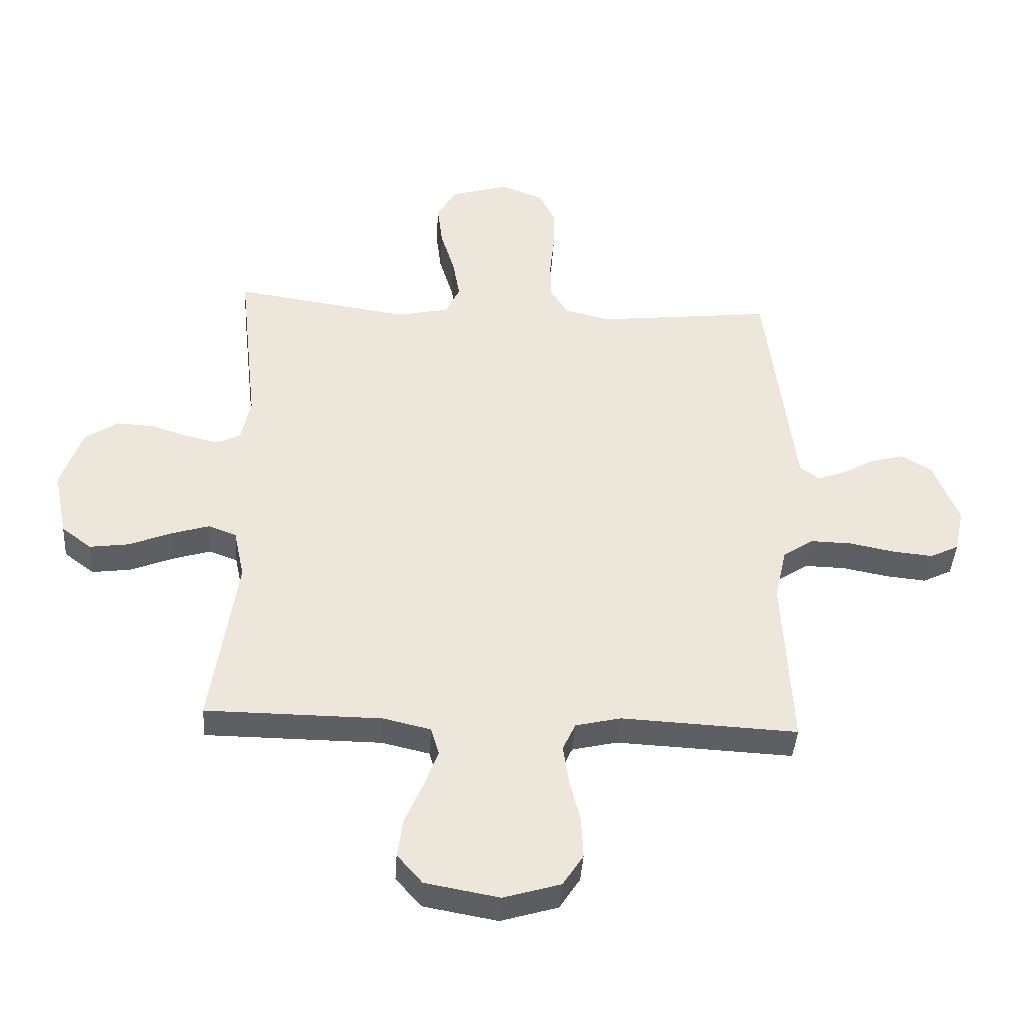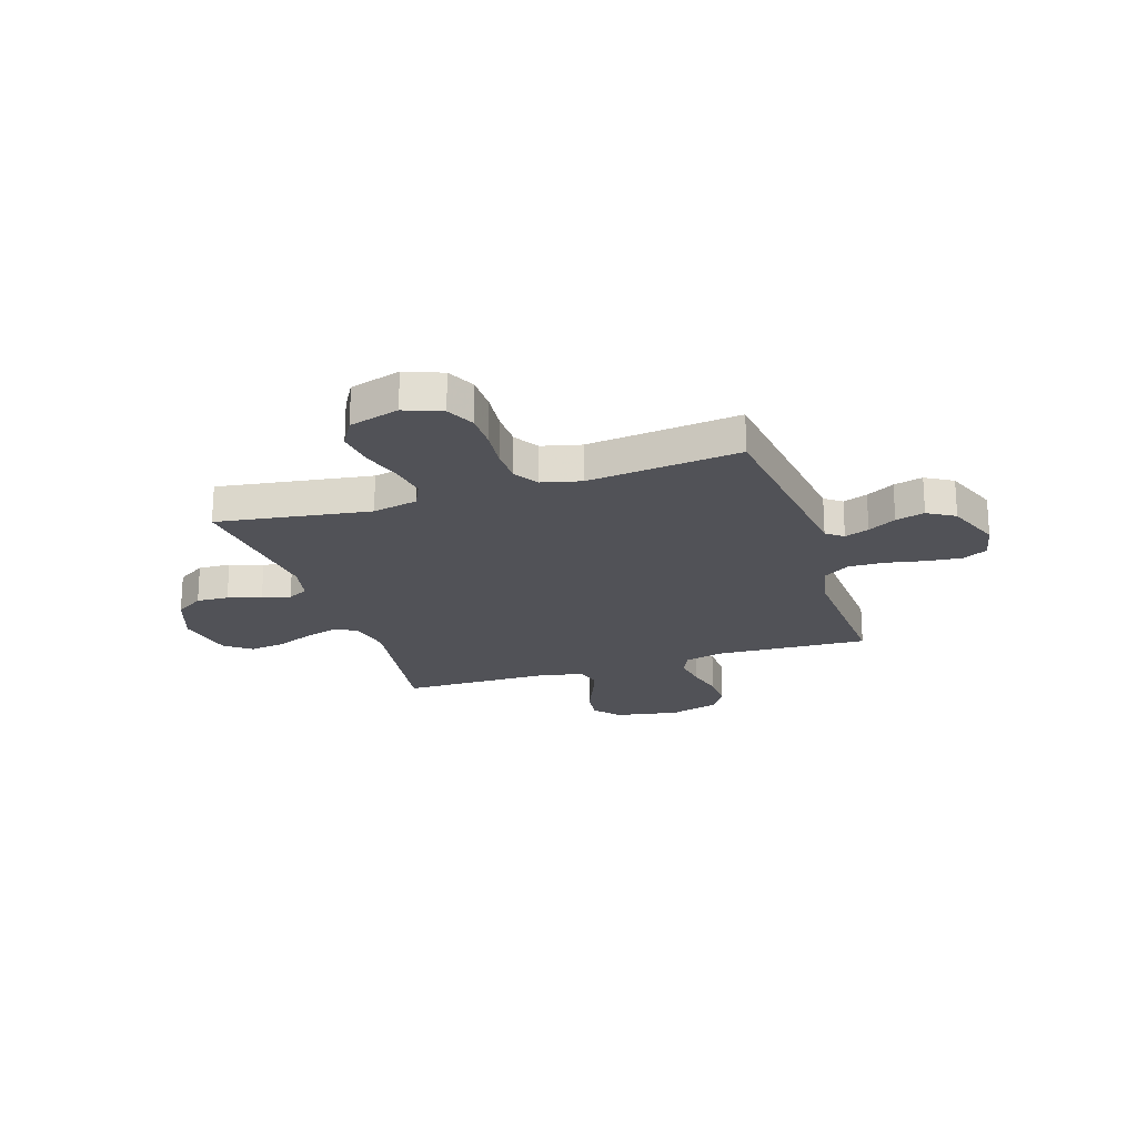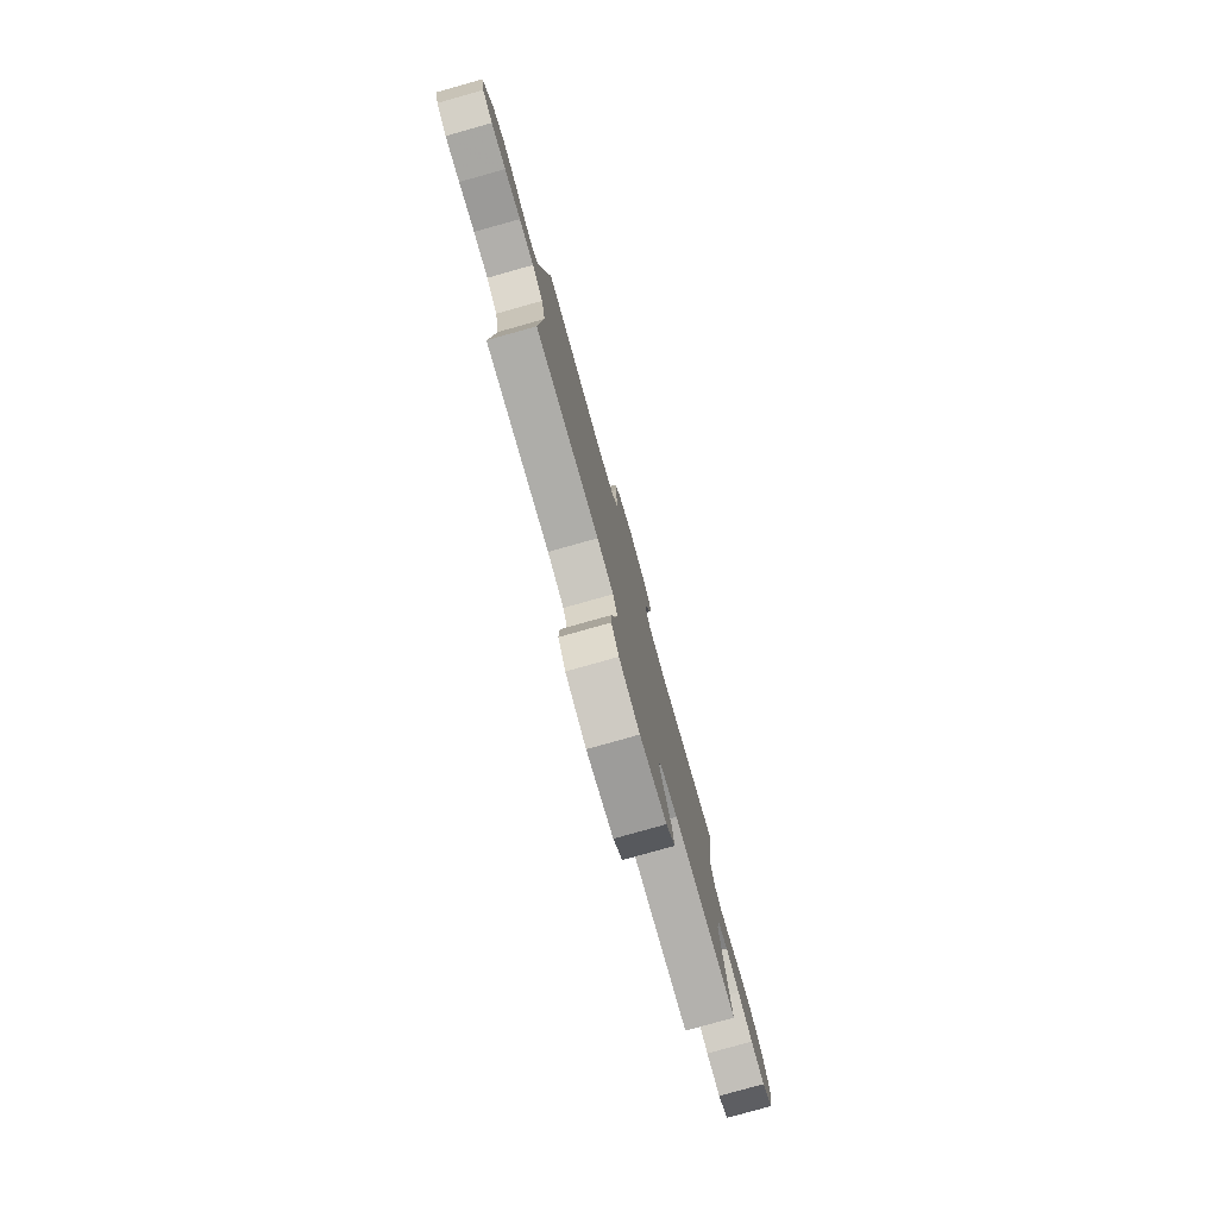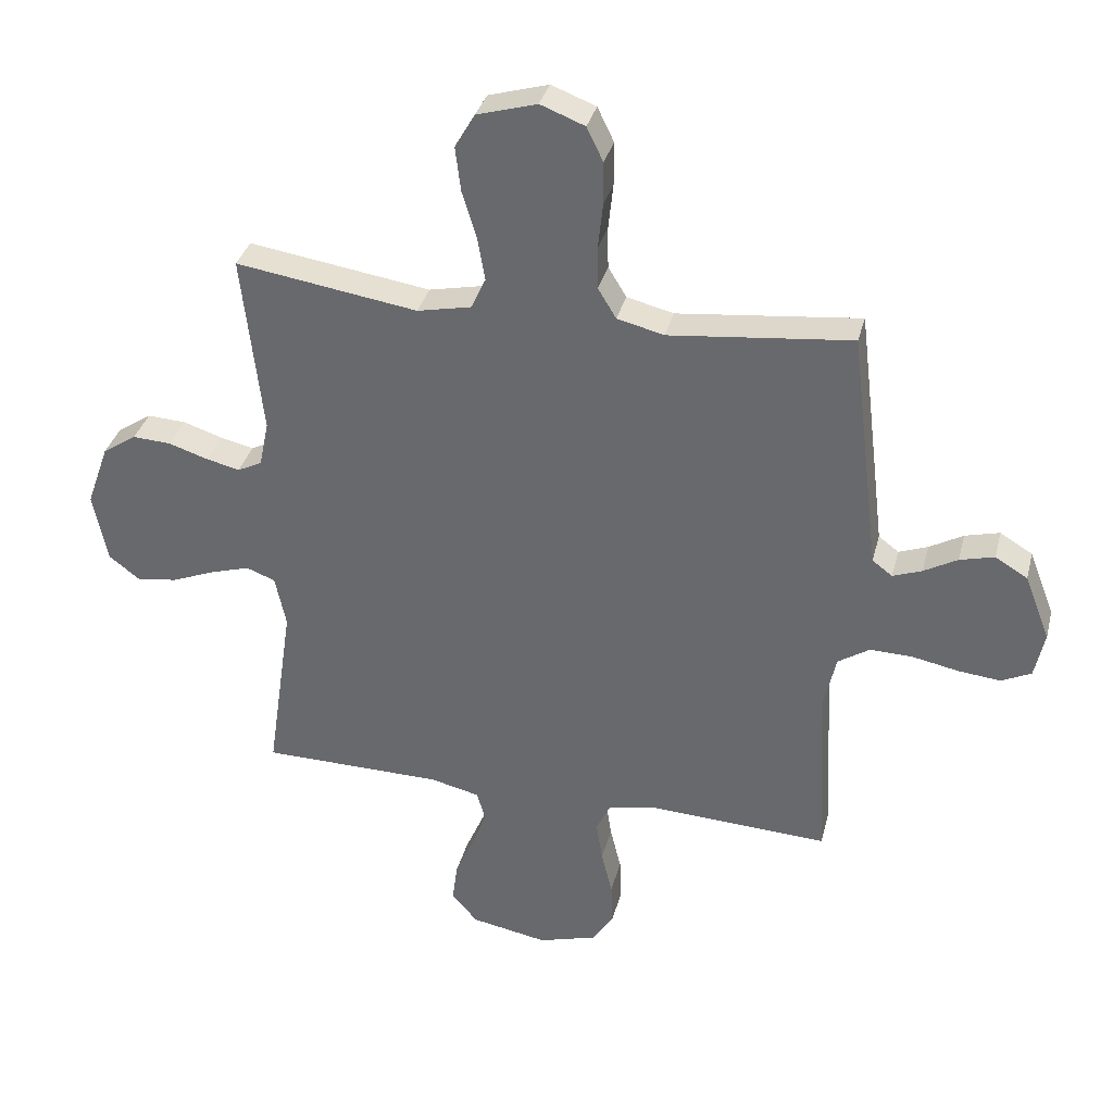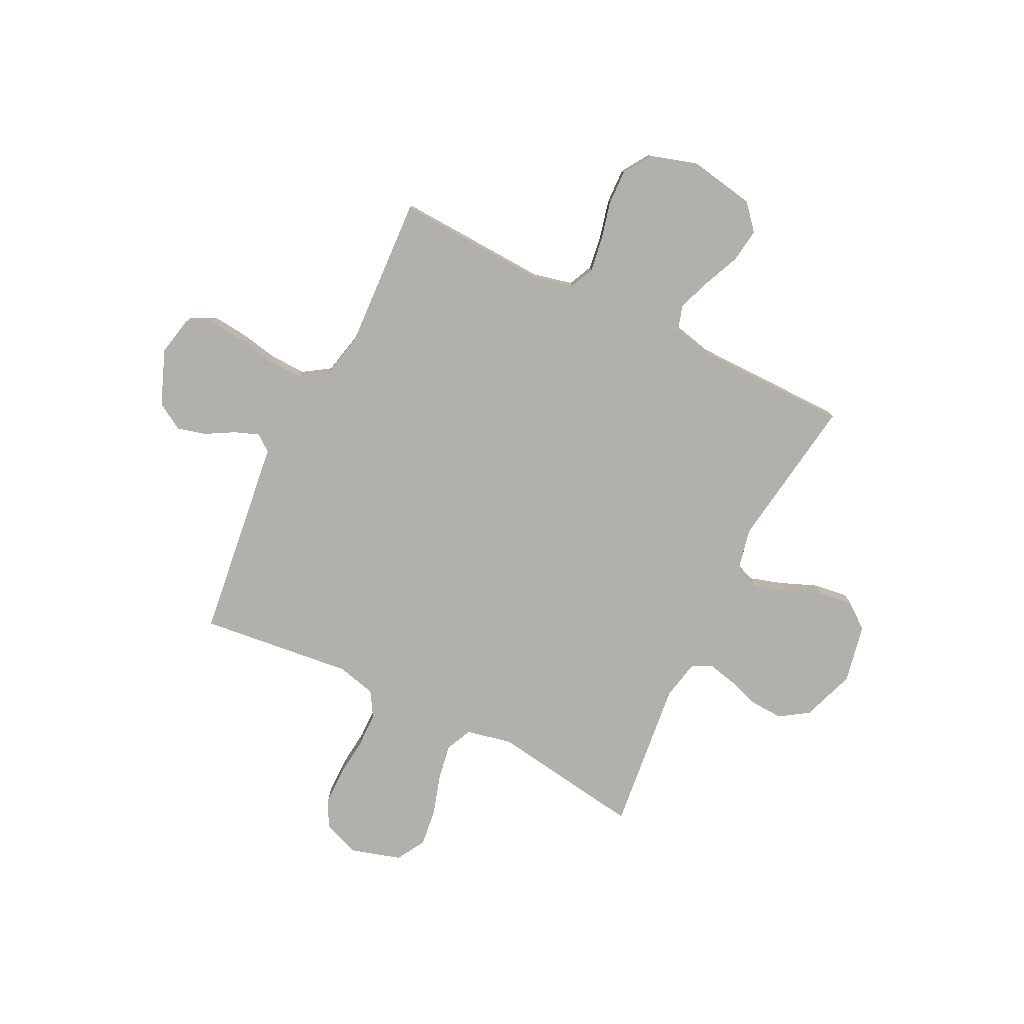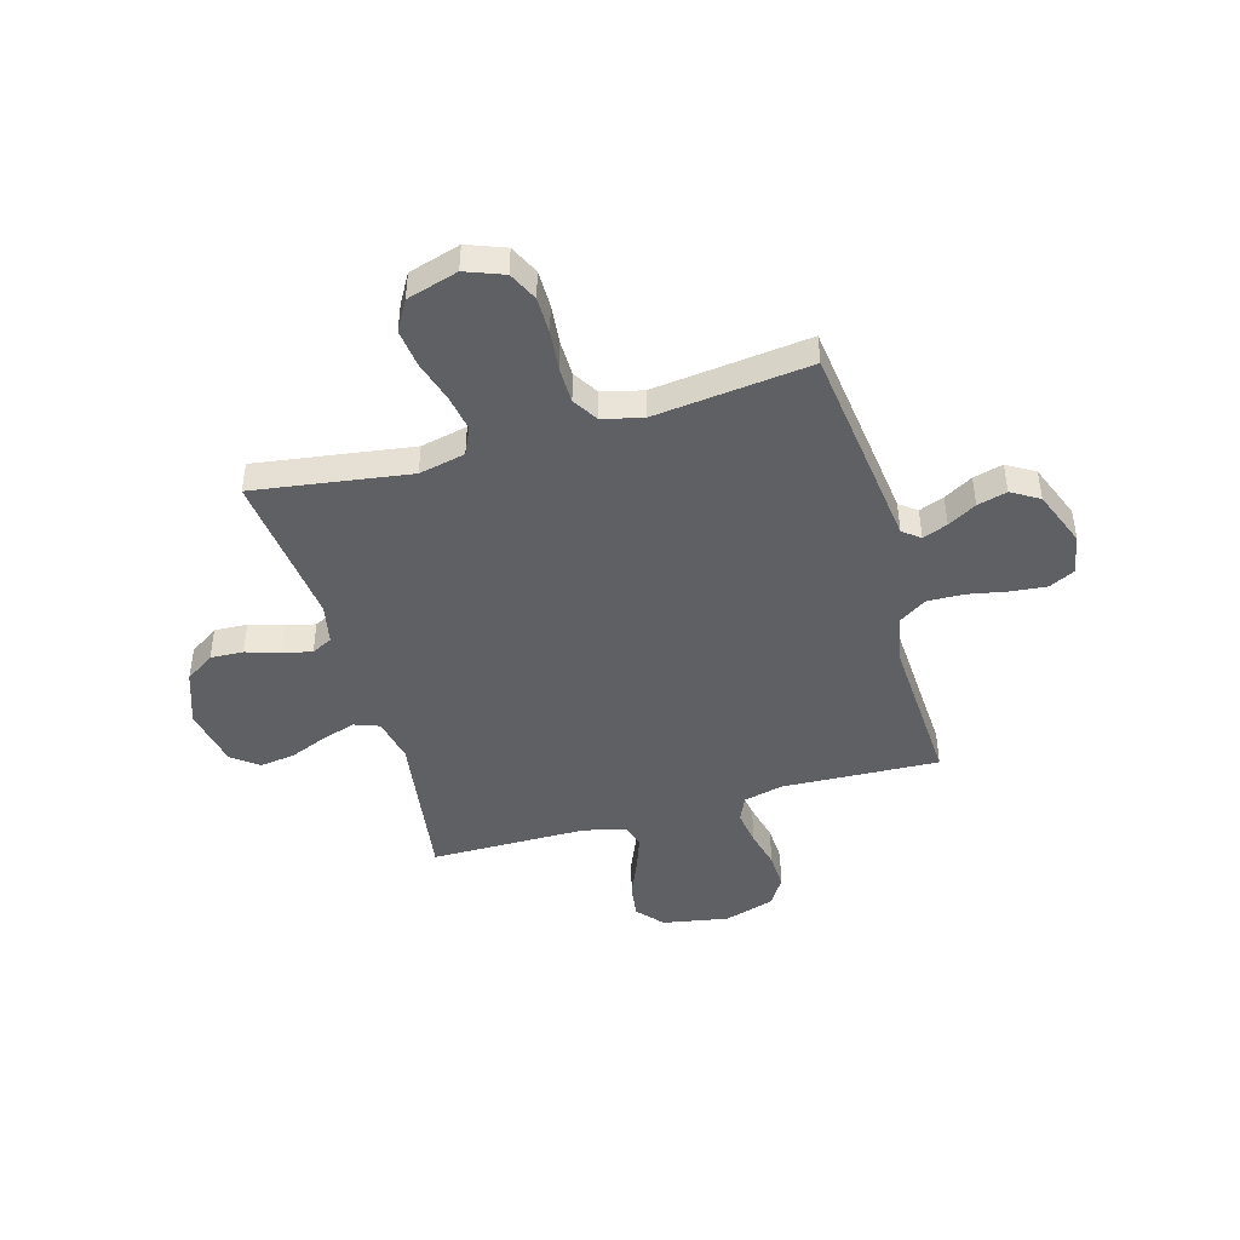
<metadata>
{"format":"obj","ext":"obj","renderer":"f3d","projection":"perspective","resolution":1024,"background":"white","views":[{"elev":-40.8,"azim":-3.5,"up":"+Z"},{"elev":-21.5,"azim":18.0,"up":"+Y"},{"elev":-79.8,"azim":105.7,"up":"+Z"},{"elev":34.8,"azim":14.1,"up":"+Z"},{"elev":-78.4,"azim":153.8,"up":"+Y"},{"elev":-45.1,"azim":16.1,"up":"+Y"}]}
</metadata>
<code>
v -0.5 0.07 -0.5
v -0.456 0.07 -0.2
v -0.474 0.07 -0.115
v -0.522 0.07 -0.097
v -0.587 0.07 -0.117
v -0.659 0.07 -0.146
v -0.726 0.07 -0.155
v -0.777 0.07 -0.116
v -0.8 0.07 0
v -0.763 0.07 0.104
v -0.707 0.07 0.141
v -0.644 0.07 0.138
v -0.579 0.07 0.117
v -0.523 0.07 0.104
v -0.483 0.07 0.124
v -0.467 0.07 0.2
v -0.5 0.07 0.5
v -0.2 0.07 0.455
v -0.111 0.07 0.474
v -0.087 0.07 0.526
v -0.099 0.07 0.596
v -0.123 0.07 0.675
v -0.132 0.07 0.749
v -0.099 0.07 0.806
v 0 0.07 0.835
v 0.073 0.07 0.807
v 0.1 0.07 0.751
v 0.1 0.07 0.68
v 0.092 0.07 0.604
v 0.093 0.07 0.535
v 0.123 0.07 0.486
v 0.2 0.07 0.467
v 0.5 0.07 0.5
v 0.537 0.07 0.2
v 0.549 0.07 0.101
v 0.582 0.07 0.076
v 0.63 0.07 0.094
v 0.685 0.07 0.125
v 0.742 0.07 0.14
v 0.795 0.07 0.108
v 0.837 0.07 0
v 0.821 0.07 -0.076
v 0.772 0.07 -0.1
v 0.703 0.07 -0.093
v 0.627 0.07 -0.078
v 0.557 0.07 -0.076
v 0.505 0.07 -0.11
v 0.485 0.07 -0.2
v 0.5 0.07 -0.5
v 0.2 0.07 -0.485
v 0.123 0.07 -0.503
v 0.101 0.07 -0.551
v 0.111 0.07 -0.618
v 0.129 0.07 -0.692
v 0.132 0.07 -0.762
v 0.097 0.07 -0.816
v 0 0.07 -0.845
v -0.126 0.07 -0.822
v -0.169 0.07 -0.772
v -0.16 0.07 -0.706
v -0.129 0.07 -0.634
v -0.105 0.07 -0.569
v -0.119 0.07 -0.522
v -0.2 0.07 -0.503
v -0.5 0 -0.5
v -0.456 0 -0.2
v -0.474 0 -0.115
v -0.522 0 -0.097
v -0.587 0 -0.117
v -0.659 0 -0.146
v -0.726 0 -0.155
v -0.777 0 -0.116
v -0.8 0 0
v -0.763 0 0.104
v -0.707 0 0.141
v -0.644 0 0.138
v -0.579 0 0.117
v -0.523 0 0.104
v -0.483 0 0.124
v -0.467 0 0.2
v -0.5 0 0.5
v -0.2 0 0.455
v -0.111 0 0.474
v -0.087 0 0.526
v -0.099 0 0.596
v -0.123 0 0.675
v -0.132 0 0.749
v -0.099 0 0.806
v 0 0 0.835
v 0.073 0 0.807
v 0.1 0 0.751
v 0.1 0 0.68
v 0.092 0 0.604
v 0.093 0 0.535
v 0.123 0 0.486
v 0.2 0 0.467
v 0.5 0 0.5
v 0.537 0 0.2
v 0.549 0 0.101
v 0.582 0 0.076
v 0.63 0 0.094
v 0.685 0 0.125
v 0.742 0 0.14
v 0.795 0 0.108
v 0.837 0 0
v 0.821 0 -0.076
v 0.772 0 -0.1
v 0.703 0 -0.093
v 0.627 0 -0.078
v 0.557 0 -0.076
v 0.505 0 -0.11
v 0.485 0 -0.2
v 0.5 0 -0.5
v 0.2 0 -0.485
v 0.123 0 -0.503
v 0.101 0 -0.551
v 0.111 0 -0.618
v 0.129 0 -0.692
v 0.132 0 -0.762
v 0.097 0 -0.816
v 0 0 -0.845
v -0.126 0 -0.822
v -0.169 0 -0.772
v -0.16 0 -0.706
v -0.129 0 -0.634
v -0.105 0 -0.569
v -0.119 0 -0.522
v -0.2 0 -0.503
f 59 60 61
f 58 59 61
f 57 58 61
f 56 57 61
f 55 56 61
f 54 55 61
f 53 54 61
f 52 53 61 62
f 51 52 62 63
f 48 49 50
f 51 63 64
f 50 51 64
f 48 50 64
f 47 48 64
f 43 44 45
f 42 43 45
f 41 42 45
f 40 41 45
f 39 40 45
f 38 39 45
f 37 38 45
f 36 37 45 46
f 64 1 2
f 47 64 2
f 46 47 2
f 36 46 2
f 35 36 2
f 27 28 29
f 26 27 29
f 25 26 29
f 24 25 29
f 23 24 29
f 22 23 29
f 21 22 29
f 20 21 29 30
f 19 20 30 31
f 16 17 18
f 19 31 32
f 18 19 32
f 16 18 32
f 15 16 32
f 11 12 13
f 10 11 13
f 9 10 13
f 8 9 13
f 7 8 13
f 6 7 13
f 5 6 13
f 4 5 13 14
f 3 4 14 15
f 33 34 35
f 32 33 35
f 15 32 35
f 3 15 35
f 2 3 35
f 125 124 123
f 125 123 122
f 125 122 121
f 125 121 120
f 125 120 119
f 125 119 118
f 125 118 117
f 126 125 117 116
f 127 126 116 115
f 114 113 112
f 128 127 115
f 128 115 114
f 128 114 112
f 128 112 111
f 109 108 107
f 109 107 106
f 109 106 105
f 109 105 104
f 109 104 103
f 109 103 102
f 109 102 101
f 110 109 101 100
f 66 65 128
f 66 128 111
f 66 111 110
f 66 110 100
f 66 100 99
f 93 92 91
f 93 91 90
f 93 90 89
f 93 89 88
f 93 88 87
f 93 87 86
f 93 86 85
f 94 93 85 84
f 95 94 84 83
f 82 81 80
f 96 95 83
f 96 83 82
f 96 82 80
f 96 80 79
f 77 76 75
f 77 75 74
f 77 74 73
f 77 73 72
f 77 72 71
f 77 71 70
f 77 70 69
f 78 77 69 68
f 79 78 68 67
f 99 98 97
f 99 97 96
f 99 96 79
f 99 79 67
f 99 67 66
f 1 65 66 2
f 2 66 67 3
f 3 67 68 4
f 4 68 69 5
f 5 69 70 6
f 6 70 71 7
f 7 71 72 8
f 8 72 73 9
f 9 73 74 10
f 10 74 75 11
f 11 75 76 12
f 12 76 77 13
f 13 77 78 14
f 14 78 79 15
f 15 79 80 16
f 16 80 81 17
f 17 81 82 18
f 18 82 83 19
f 19 83 84 20
f 20 84 85 21
f 21 85 86 22
f 22 86 87 23
f 23 87 88 24
f 24 88 89 25
f 25 89 90 26
f 26 90 91 27
f 27 91 92 28
f 28 92 93 29
f 29 93 94 30
f 30 94 95 31
f 31 95 96 32
f 32 96 97 33
f 33 97 98 34
f 34 98 99 35
f 35 99 100 36
f 36 100 101 37
f 37 101 102 38
f 38 102 103 39
f 39 103 104 40
f 40 104 105 41
f 41 105 106 42
f 42 106 107 43
f 43 107 108 44
f 44 108 109 45
f 45 109 110 46
f 46 110 111 47
f 47 111 112 48
f 48 112 113 49
f 49 113 114 50
f 50 114 115 51
f 51 115 116 52
f 52 116 117 53
f 53 117 118 54
f 54 118 119 55
f 55 119 120 56
f 56 120 121 57
f 57 121 122 58
f 58 122 123 59
f 59 123 124 60
f 60 124 125 61
f 61 125 126 62
f 62 126 127 63
f 63 127 128 64
f 64 128 65 1

</code>
